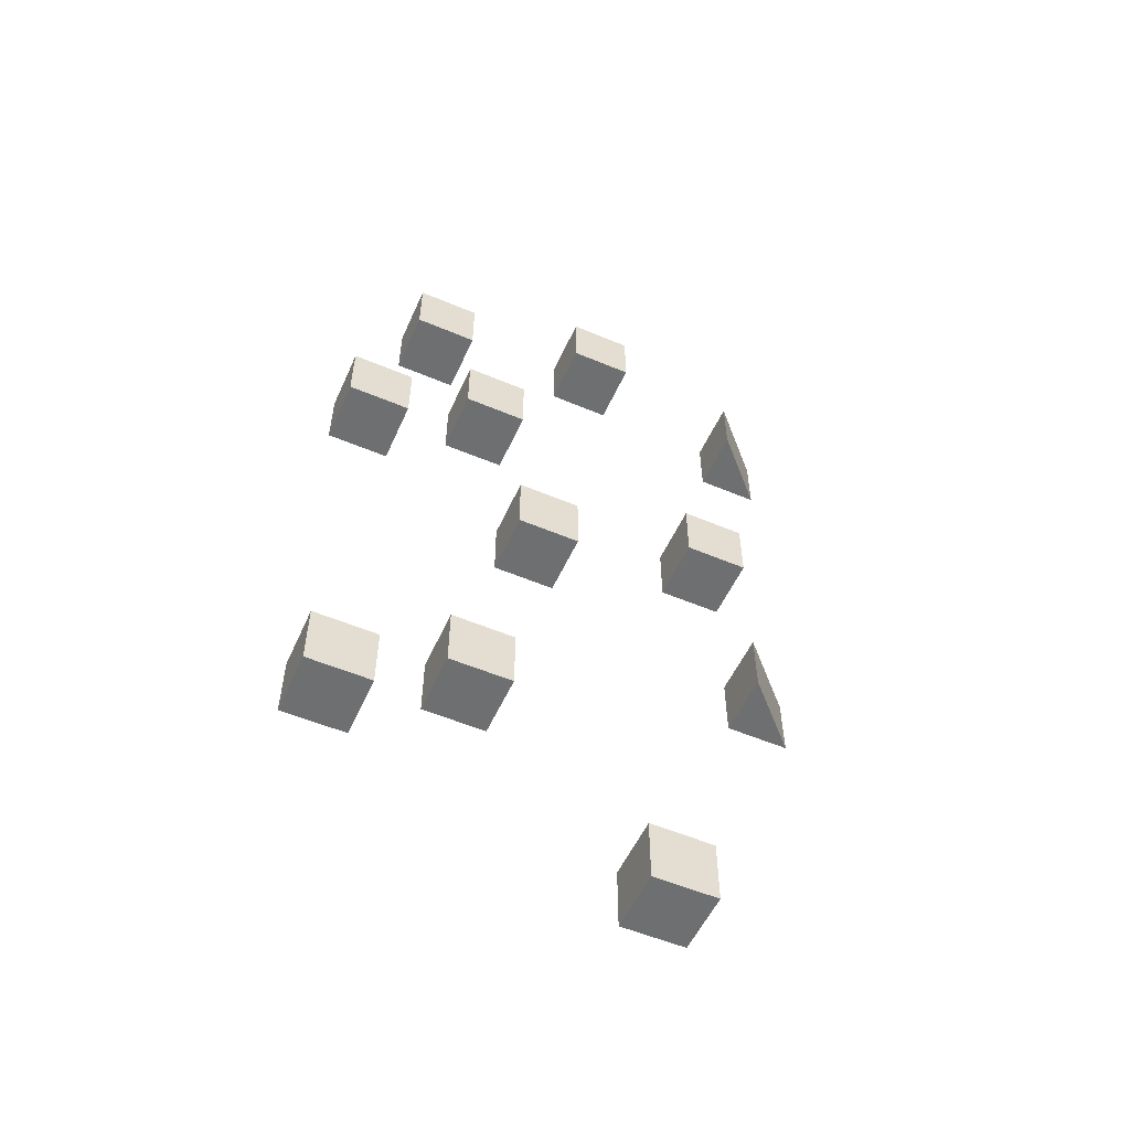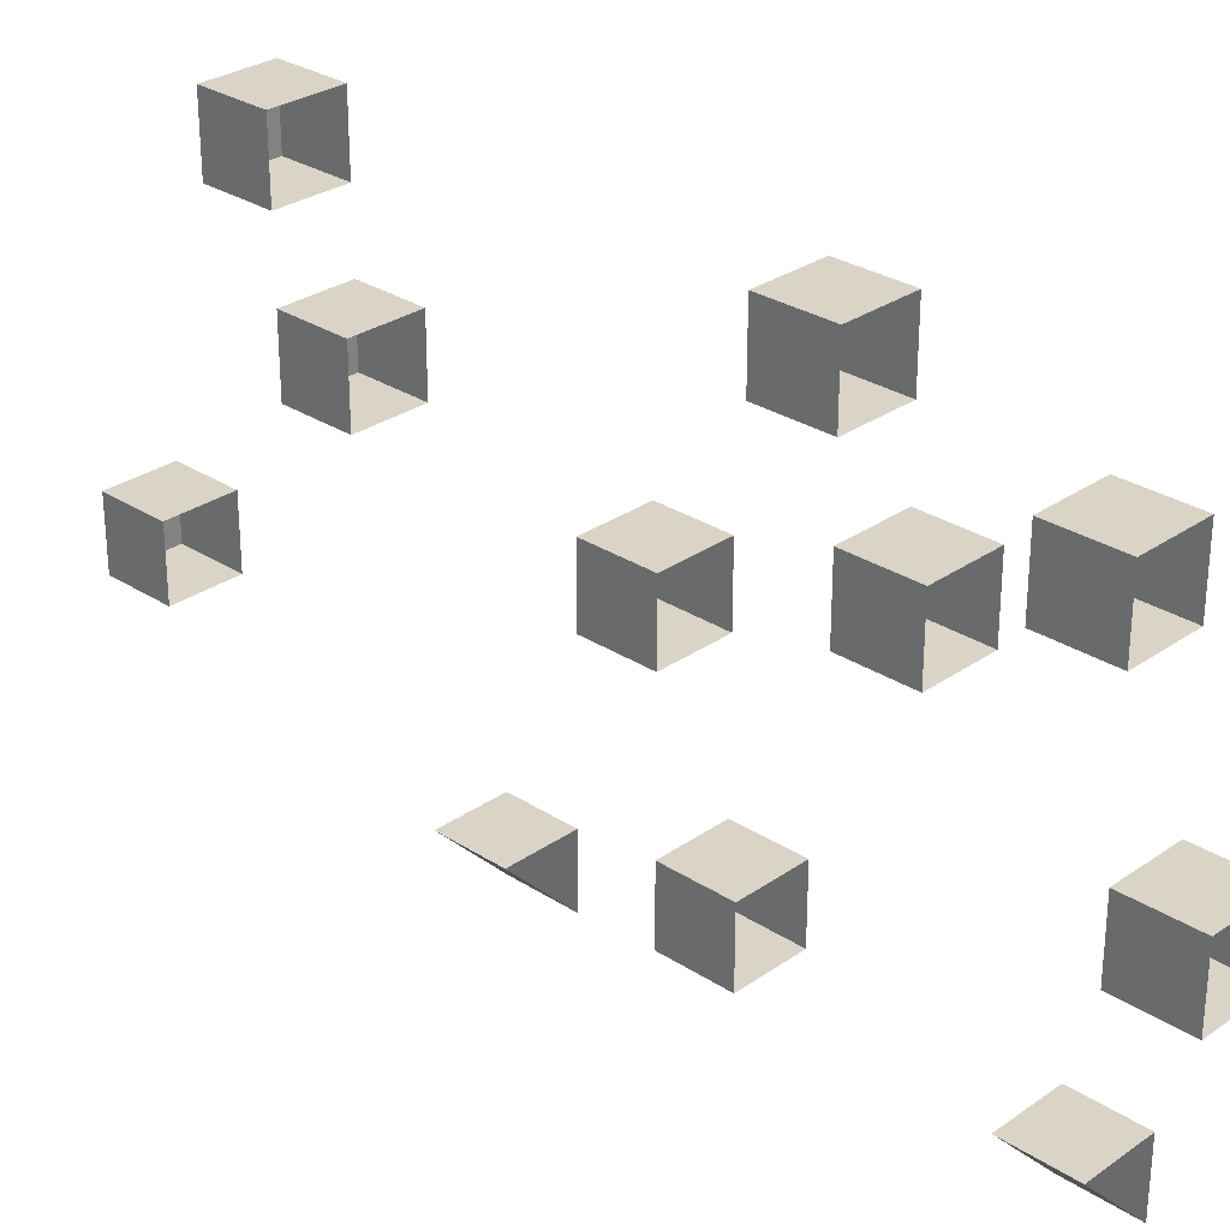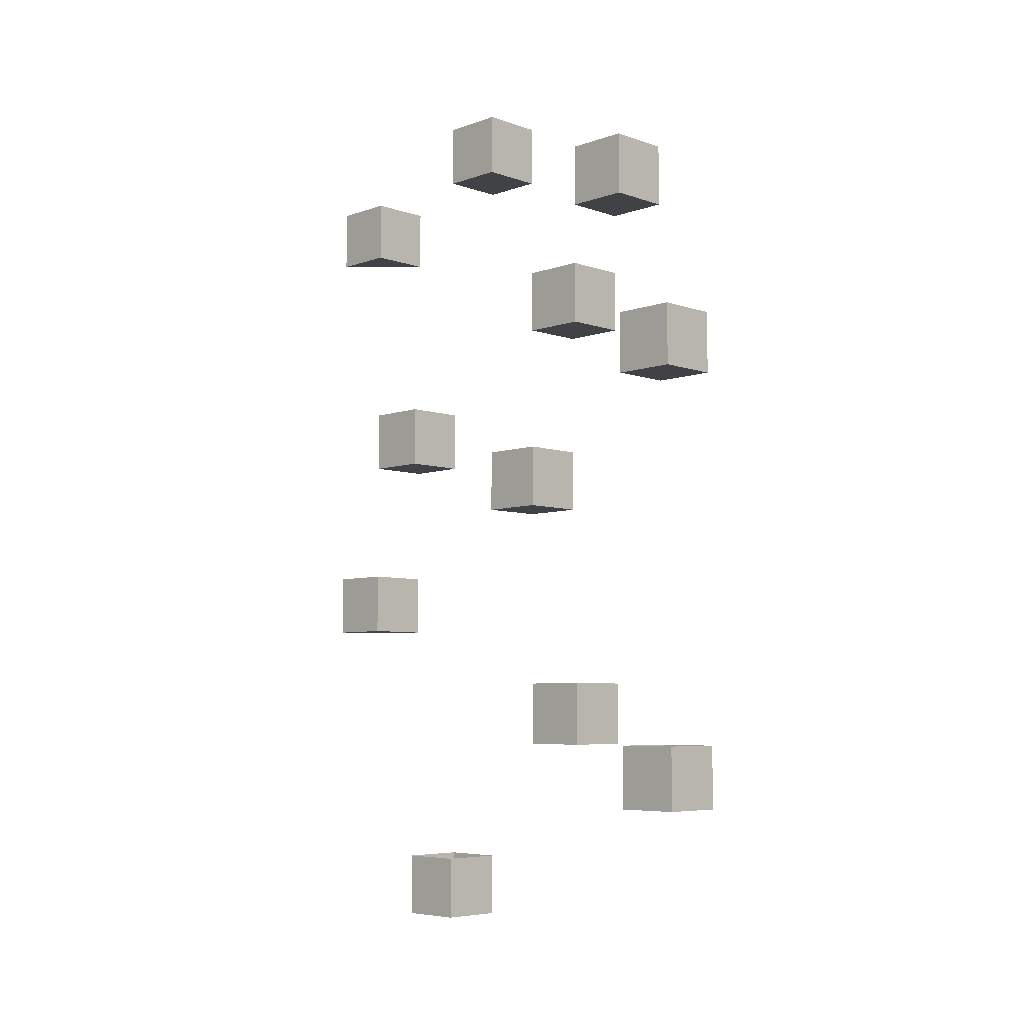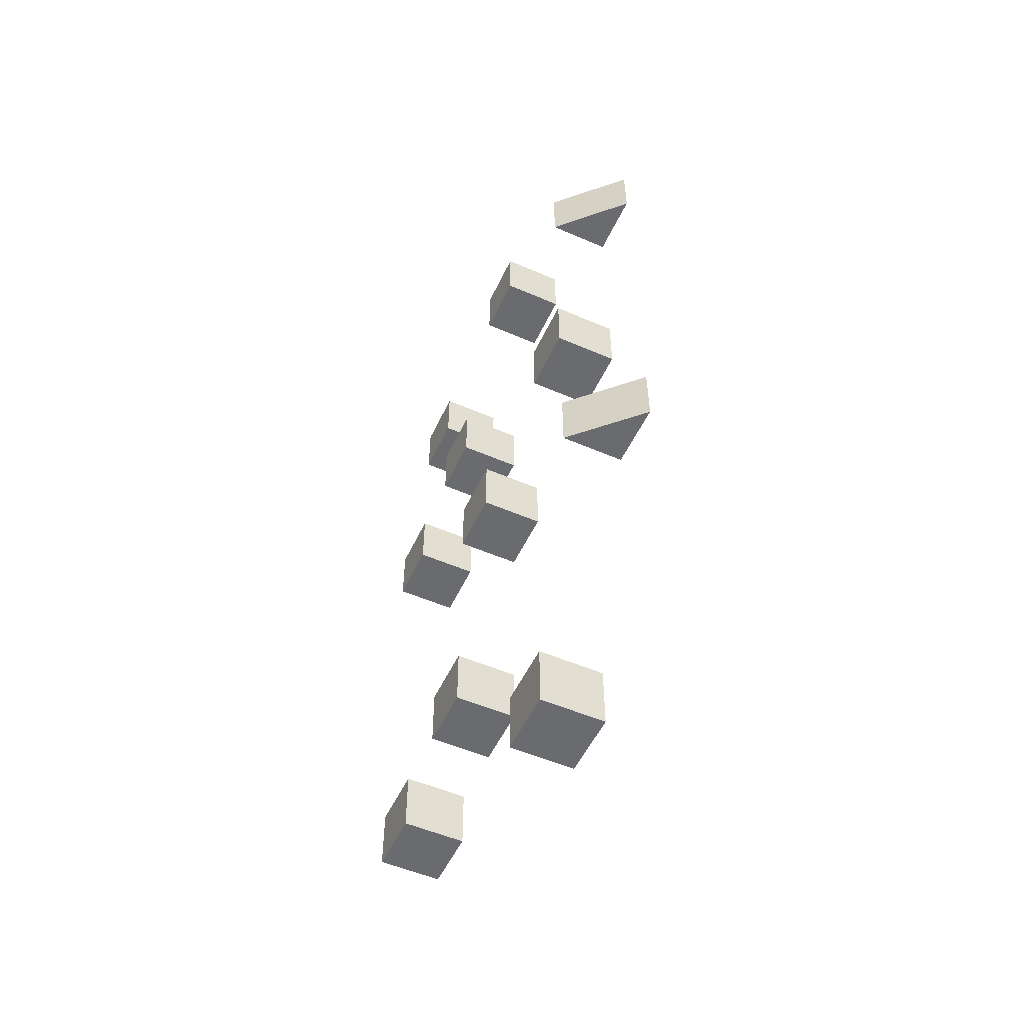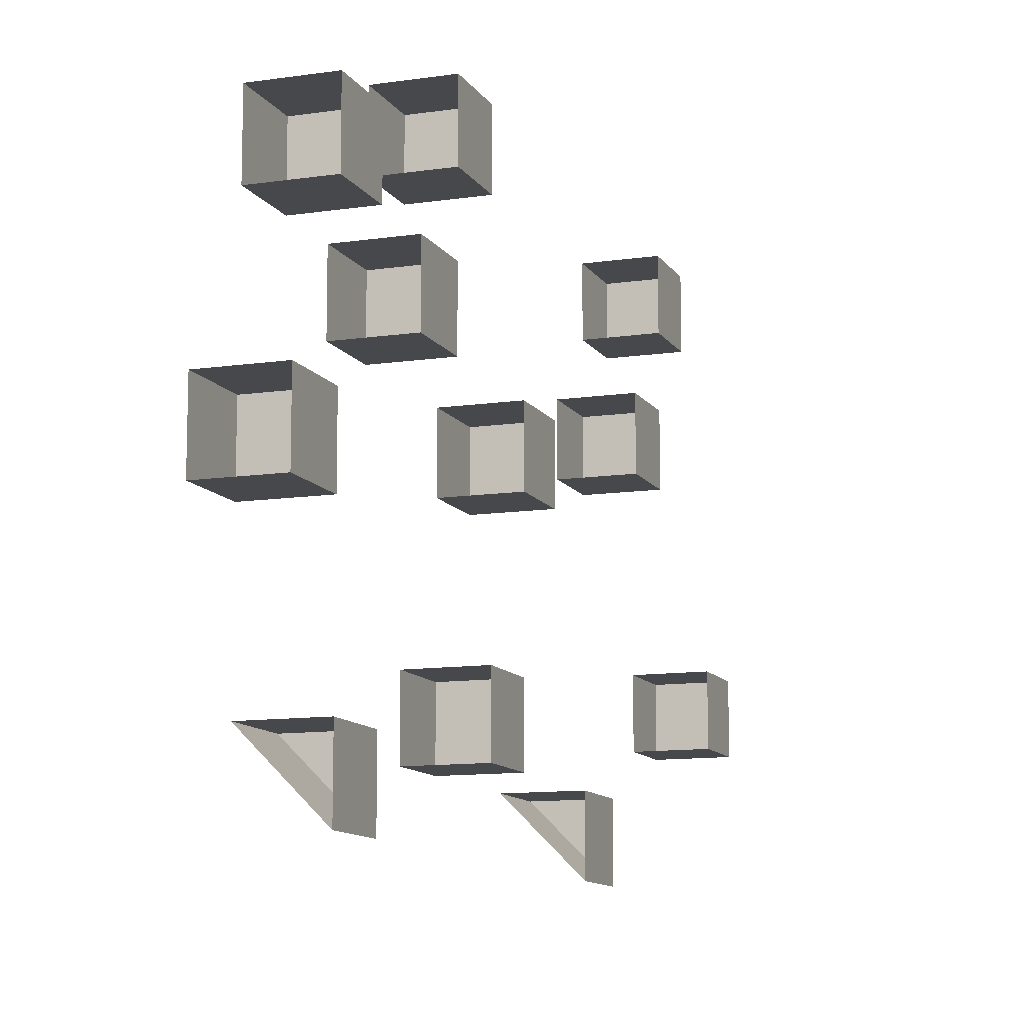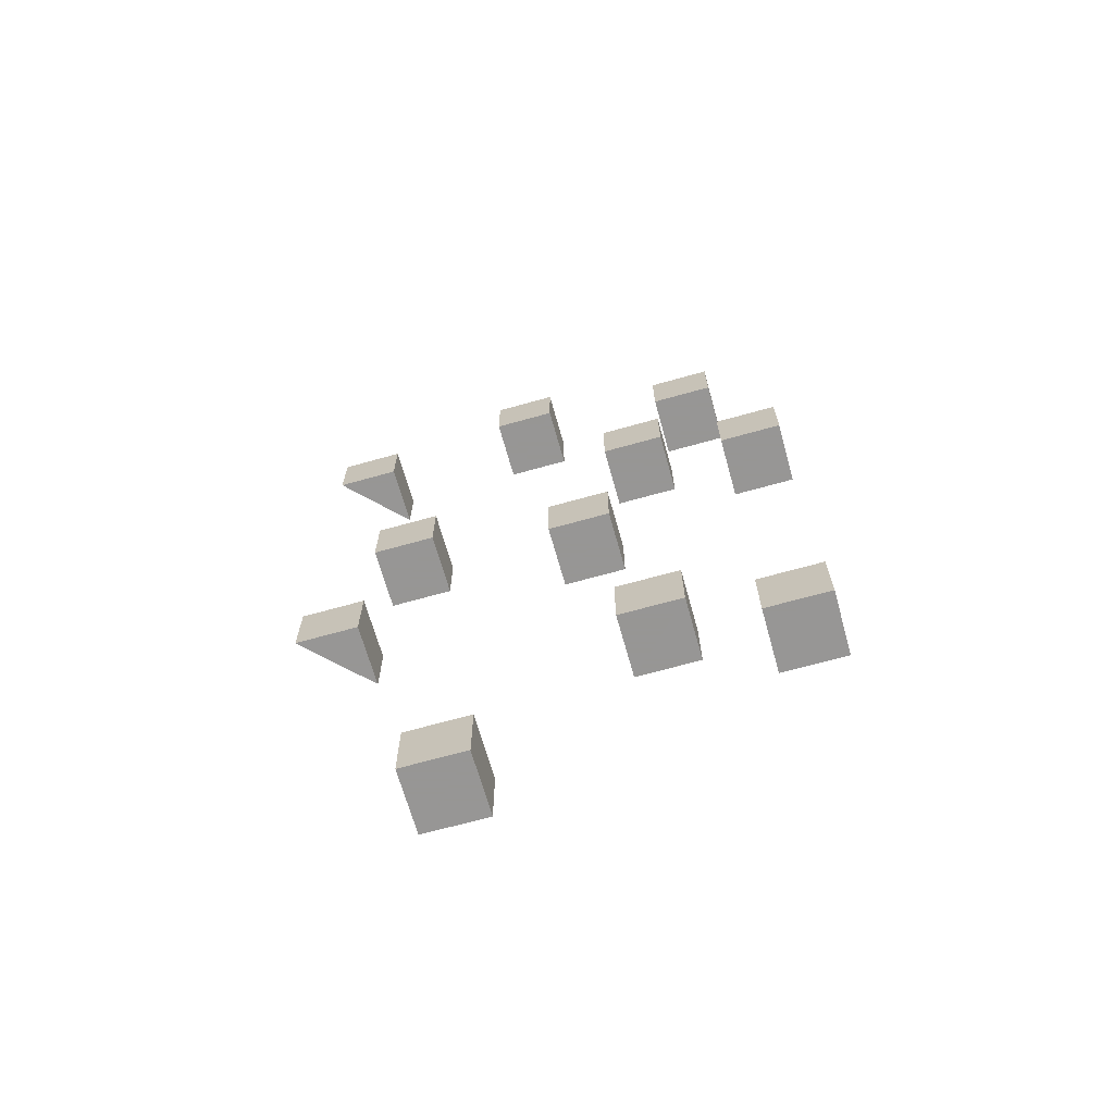
<metadata>
{"format":"obj","ext":"obj","renderer":"f3d","projection":"perspective","resolution":1024,"background":"white","views":[{"elev":-54.5,"azim":65.9,"up":"+Y"},{"elev":28.9,"azim":134.0,"up":"+Z"},{"elev":-6.3,"azim":-44.8,"up":"+Y"},{"elev":-53.3,"azim":155.2,"up":"+Y"},{"elev":-11.3,"azim":-160.1,"up":"+Z"},{"elev":-67.8,"azim":-74.3,"up":"+Y"}]}
</metadata>
<code>
v -0.5 -1.875 -0.25
v -0.5 -1.75 -0.25
v -0.375 -1.75 -0.25
v -0.375 -1.875 -0.25
v -0.5 -1.875 -0.125
v -0.5 -1.75 -0.125
v -0.375 -1.875 -0.125
v -0.375 -1.75 -0.125
v -0.5 -1.625 0.375
v -0.5 -1.5 0.375
v -0.375 -1.5 0.375
v -0.375 -1.625 0.375
v -0.5 -1.625 0.5
v -0.5 -1.5 0.5
v -0.375 -1.625 0.5
v -0.375 -1.5 0.5
v -0.5 -1.5 0.125
v -0.5 -1.375 0.125
v -0.375 -1.375 0.125
v -0.375 -1.5 0.125
v -0.5 -1.5 0.25
v -0.5 -1.375 0.25
v -0.375 -1.5 0.25
v -0.375 -1.375 0.25
v -0.5 -1.125 -0.375
v -0.5 -1.25 -0.375
v -0.375 -1.25 -0.375
v -0.375 -1.125 -0.375
v -0.5 -1.25 -0.5
v -0.5 -1.125 -0.5
v -0.5 -1 0
v -0.5 -0.875 0
v -0.375 -0.875 0
v -0.375 -1 0
v -0.5 -1 0.125
v -0.5 -0.875 0.125
v -0.375 -1 0.125
v -0.375 -0.875 0.125
v -0.5 -0.125 0
v -0.5 -0.25 0
v -0.375 -0.25 0
v -0.375 -0.125 0
v -0.375 -0.25 -0.125
v -0.375 -0.125 -0.125
v -0.5 -0.25 -0.125
v -0.5 -0.125 -0.125
v -0.5 -0.25 0.375
v -0.5 -0.375 0.375
v -0.375 -0.375 0.375
v -0.375 -0.25 0.375
v -0.375 -0.375 0.25
v -0.375 -0.25 0.25
v -0.5 -0.375 0.25
v -0.5 -0.25 0.25
v -0.5 -0.25 -0.375
v -0.5 -0.375 -0.375
v -0.375 -0.375 -0.375
v -0.375 -0.25 -0.375
v -0.5 -0.25 -0.5
v -0.5 -0.375 -0.5
v -0.5 -0.5 0.25
v -0.5 -0.625 0.25
v -0.375 -0.625 0.25
v -0.375 -0.5 0.25
v -0.375 -0.625 0.125
v -0.375 -0.5 0.125
v -0.5 -0.625 0.125
v -0.5 -0.5 0.125
v -0.5 -0.625 0.5
v -0.5 -0.75 0.5
v -0.375 -0.75 0.5
v -0.375 -0.625 0.5
v -0.375 -0.75 0.375
v -0.375 -0.625 0.375
v -0.5 -0.75 0.375
v -0.5 -0.625 0.375
v -0.5 -0.75 -0.25
v -0.5 -0.875 -0.25
v -0.375 -0.875 -0.25
v -0.375 -0.75 -0.25
v -0.375 -0.875 -0.375
v -0.375 -0.75 -0.375
v -0.5 -0.875 -0.375
v -0.5 -0.75 -0.375
f 1 2 3
f 1 3 4
f 1 4 5
f 1 5 2
f 2 5 6
f 6 5 7
f 6 7 8
f 8 7 4
f 8 4 3
f 5 4 7
f 9 10 11
f 9 11 12
f 9 12 13
f 9 13 10
f 10 13 14
f 14 13 15
f 14 15 16
f 16 15 12
f 16 12 11
f 13 12 15
f 17 18 19
f 17 19 20
f 17 20 21
f 17 21 18
f 18 21 22
f 22 21 23
f 22 23 24
f 24 23 20
f 24 20 19
f 21 20 23
f 25 26 27
f 25 27 28
f 28 27 29
f 28 29 30
f 30 29 26
f 30 26 25
f 31 32 33
f 31 33 34
f 31 34 35
f 31 35 32
f 32 35 36
f 36 35 37
f 36 37 38
f 38 37 34
f 38 34 33
f 35 34 37
f 39 40 41
f 39 41 42
f 42 41 43
f 42 43 44
f 44 43 45
f 44 45 46
f 46 45 40
f 46 40 39
f 40 45 43
f 40 43 41
f 47 48 49
f 47 49 50
f 50 49 51
f 50 51 52
f 52 51 53
f 52 53 54
f 54 53 48
f 54 48 47
f 48 53 51
f 48 51 49
f 55 56 57
f 55 57 58
f 58 57 59
f 59 57 60
f 59 60 56
f 59 56 55
f 61 62 63
f 61 63 64
f 64 63 65
f 64 65 66
f 66 65 67
f 66 67 68
f 68 67 62
f 68 62 61
f 62 67 65
f 62 65 63
f 69 70 71
f 69 71 72
f 72 71 73
f 72 73 74
f 74 73 75
f 74 75 76
f 76 75 70
f 76 70 69
f 70 75 73
f 70 73 71
f 77 78 79
f 77 79 80
f 80 79 81
f 80 81 82
f 82 81 83
f 82 83 84
f 84 83 78
f 84 78 77
f 78 83 81
f 78 81 79
f 57 56 60
f 27 26 29

</code>
